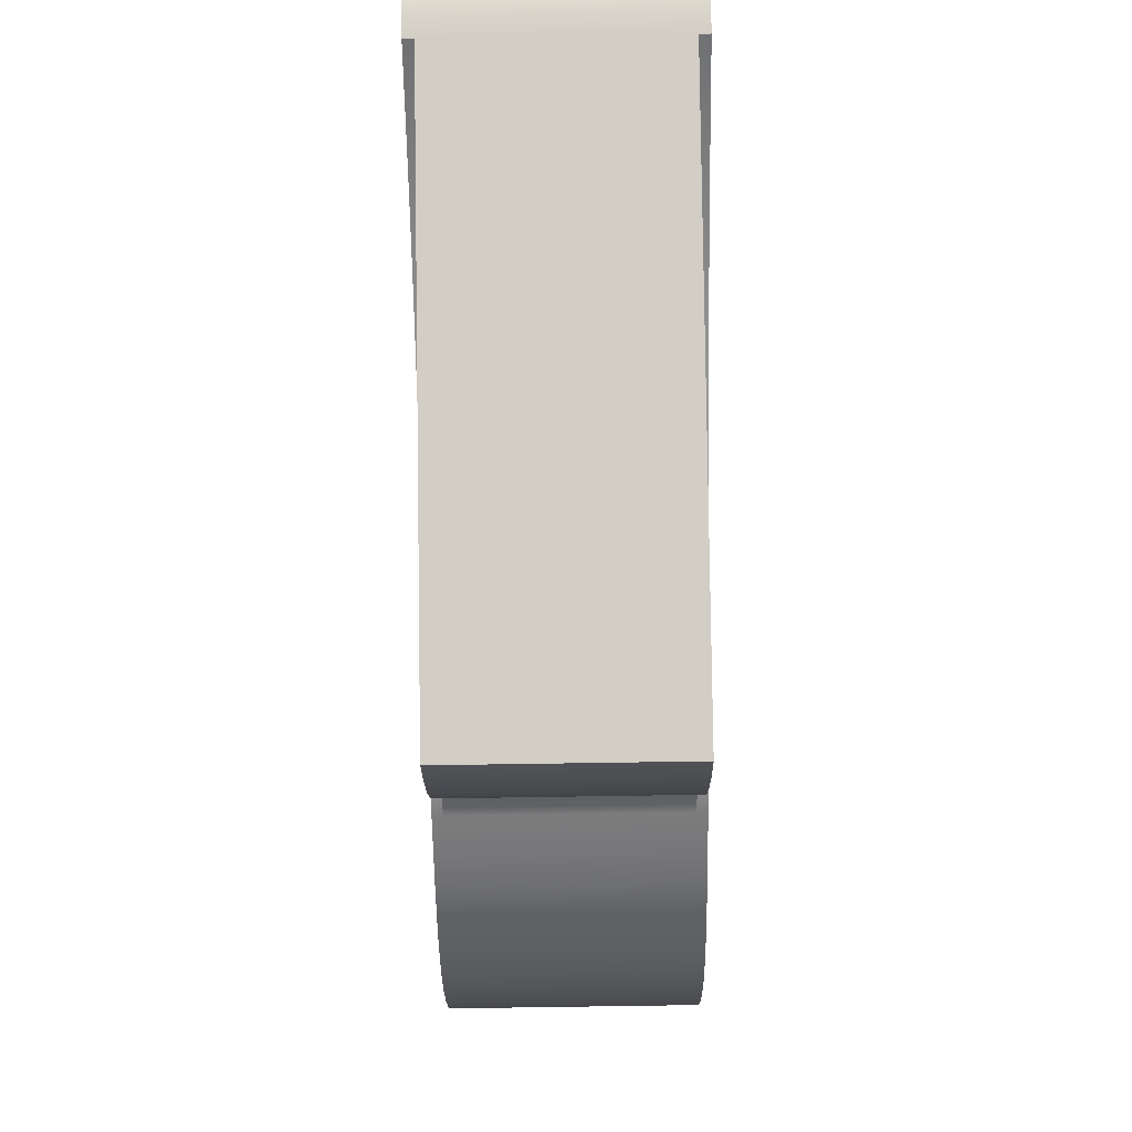
<metadata>
{"format":"obj","ext":"obj","renderer":"f3d","projection":"perspective","resolution":1024,"background":"white","views":[{"elev":-72.2,"azim":-179.1,"up":"+Z"}]}
</metadata>
<code>
v -0.275 1.737 -6.503
v -0.275 1.664 -6.406
v -0.275 1.601 -6.304
v -0.275 1.545 -6.197
v -0.275 1.499 -6.086
v -0.275 1.462 -5.972
v -0.275 1.435 -5.854
v -0.275 1.424 -5.817
v -0.275 1.404 -5.784
v -0.275 1.377 -5.756
v -0.275 1.345 -5.735
v -0.275 1.309 -5.722
v -0.275 1.362 -5.732
v -0.275 1.422 -5.74
v -0.275 1.489 -5.745
v -0.275 1.562 -5.748
v -0.275 1.722 -5.75
v -0.275 1.891 -5.749
v -0.275 2.066 -5.751
v -0.275 2.248 -5.757
v -0.275 2.341 -5.765
v -0.275 2.388 -5.769
v -0.275 2.412 -5.772
v -0.275 2.442 -5.775
v -0.275 2.483 -5.781
v -0.275 2.534 -5.789
v -0.275 2.593 -5.799
v -0.275 2.661 -5.812
v -0.275 2.738 -5.829
v -0.275 2.821 -5.849
v -0.275 2.912 -5.873
v -0.275 3.009 -5.902
v -0.275 1.435 -5.854
v 0.275 1.435 -5.854
v 0.275 1.424 -5.817
v 0.275 1.404 -5.784
v 0.275 1.377 -5.756
v 0.275 1.345 -5.735
v 0.275 1.309 -5.722
v -0.275 1.309 -5.722
v -0.275 1.345 -5.735
v -0.275 1.377 -5.756
v -0.275 1.404 -5.784
v -0.275 1.424 -5.817
v -0.275 3.009 -5.902
v 0.275 3.009 -5.902
v 0.275 1.737 -6.503
v -0.275 1.737 -6.503
v -0.275 1.737 -6.503
v 0.275 1.737 -6.503
v 0.275 1.664 -6.406
v 0.275 1.601 -6.304
v 0.275 1.545 -6.197
v 0.275 1.499 -6.086
v 0.275 1.462 -5.972
v 0.275 1.435 -5.854
v -0.275 1.435 -5.854
v -0.275 1.462 -5.972
v -0.275 1.499 -6.086
v -0.275 1.545 -6.197
v -0.275 1.601 -6.304
v -0.275 1.664 -6.406
v 0.275 1.435 -5.854
v 0.275 1.462 -5.972
v 0.275 1.499 -6.086
v 0.275 1.545 -6.197
v 0.275 1.601 -6.304
v 0.275 1.664 -6.406
v 0.275 1.737 -6.503
v 0.275 3.009 -5.902
v 0.275 2.938 -5.881
v 0.275 2.871 -5.862
v 0.275 2.806 -5.845
v 0.275 2.744 -5.83
v 0.275 2.685 -5.817
v 0.275 2.628 -5.806
v 0.275 2.575 -5.796
v 0.275 2.525 -5.788
v 0.275 2.479 -5.781
v 0.275 2.435 -5.775
v 0.275 2.395 -5.77
v 0.275 2.358 -5.766
v 0.275 2.325 -5.763
v 0.275 2.296 -5.761
v 0.275 2.248 -5.758
v 0.275 2.067 -5.751
v 0.275 1.889 -5.749
v 0.275 1.719 -5.75
v 0.275 1.639 -5.749
v 0.275 1.562 -5.748
v 0.275 1.49 -5.745
v 0.275 1.424 -5.74
v 0.275 1.363 -5.732
v 0.275 1.309 -5.722
v 0.275 1.345 -5.735
v 0.275 1.377 -5.756
v 0.275 1.404 -5.784
v 0.275 1.424 -5.817
v -0.275 3.009 -5.902
v -0.275 2.912 -5.873
v -0.275 2.821 -5.849
v -0.275 2.738 -5.829
v -0.275 2.661 -5.812
v -0.275 2.593 -5.799
v -0.275 2.534 -5.789
v -0.275 2.483 -5.781
v -0.275 2.442 -5.775
v -0.275 2.412 -5.772
v -0.275 2.388 -5.769
v -0.275 2.341 -5.765
v -0.275 2.248 -5.757
v -0.275 2.066 -5.751
v -0.275 1.891 -5.749
v -0.275 1.722 -5.75
v -0.275 1.562 -5.748
v -0.275 1.489 -5.745
v -0.275 1.422 -5.74
v -0.275 1.362 -5.732
v -0.275 1.309 -5.722
v -0.3 1.309 -5.722
v -0.3 1.35 -5.73
v -0.3 1.396 -5.737
v -0.3 1.448 -5.742
v -0.3 1.503 -5.746
v -0.3 1.563 -5.748
v -0.3 1.625 -5.749
v -0.3 1.756 -5.75
v -0.3 2.022 -5.75
v -0.3 2.147 -5.753
v -0.3 2.265 -5.759
v -0.3 2.374 -5.768
v -0.3 2.475 -5.78
v -0.3 2.571 -5.795
v -0.3 2.663 -5.812
v -0.3 2.839 -5.854
v -0.3 3.009 -5.902
v 0.275 1.309 -5.722
v 0.275 1.363 -5.732
v 0.275 1.424 -5.74
v 0.275 1.49 -5.745
v 0.275 1.562 -5.748
v 0.275 1.639 -5.749
v 0.275 1.719 -5.75
v 0.275 1.889 -5.749
v 0.275 2.067 -5.751
v 0.275 2.248 -5.758
v 0.275 2.296 -5.761
v 0.275 2.325 -5.763
v 0.275 2.358 -5.766
v 0.275 2.395 -5.77
v 0.275 2.435 -5.775
v 0.275 2.479 -5.781
v 0.275 2.525 -5.788
v 0.275 2.575 -5.796
v 0.275 2.628 -5.806
v 0.275 2.685 -5.817
v 0.275 2.744 -5.83
v 0.275 2.806 -5.845
v 0.275 2.871 -5.862
v 0.275 2.938 -5.881
v 0.275 3.009 -5.902
v 0.3 3.009 -5.902
v 0.3 2.839 -5.854
v 0.3 2.663 -5.812
v 0.3 2.571 -5.795
v 0.3 2.475 -5.78
v 0.3 2.374 -5.768
v 0.3 2.265 -5.759
v 0.3 2.147 -5.753
v 0.3 2.022 -5.75
v 0.3 1.756 -5.75
v 0.3 1.625 -5.749
v 0.3 1.563 -5.748
v 0.3 1.503 -5.746
v 0.3 1.448 -5.742
v 0.3 1.396 -5.737
v 0.3 1.35 -5.73
v 0.3 1.309 -5.722
v -0.3 2.859 -5.436
v -0.3 2.817 -5.442
v -0.3 2.778 -5.46
v -0.3 2.746 -5.488
v -0.3 2.723 -5.524
v -0.3 2.711 -5.565
v -0.3 2.711 -5.607
v -0.3 2.723 -5.648
v -0.3 2.746 -5.684
v -0.3 2.778 -5.712
v -0.3 2.817 -5.73
v -0.3 2.859 -5.736
v -0.3 2.902 -5.73
v -0.3 2.941 -5.712
v -0.3 2.973 -5.684
v -0.3 2.996 -5.648
v -0.3 3.008 -5.607
v -0.3 3.008 -5.565
v -0.3 2.996 -5.524
v -0.3 2.973 -5.488
v -0.3 2.941 -5.46
v -0.3 2.902 -5.442
v -0.3 0.4905 -4.829
v -0.3 0.4975 -4.804
v -0.3 0.5138 -4.784
v -0.3 0.5367 -4.772
v -0.3 0.5624 -4.77
v -0.3 0.5867 -4.778
v -0.3 0.6058 -4.796
v -0.3 0.6623 -4.871
v -0.3 0.7178 -4.939
v -0.3 0.7752 -5.002
v -0.3 0.8379 -5.062
v -0.3 0.9093 -5.121
v -0.3 0.9917 -5.178
v -0.3 1.038 -5.204
v -0.3 1.087 -5.23
v -0.3 1.139 -5.253
v -0.3 1.195 -5.273
v -0.3 1.254 -5.29
v -0.3 1.316 -5.303
v -0.3 1.382 -5.312
v -0.3 1.451 -5.317
v -0.3 1.523 -5.317
v -0.3 1.598 -5.313
v -0.3 1.676 -5.303
v -0.3 1.757 -5.289
v -0.3 1.84 -5.27
v -0.3 1.927 -5.245
v -0.3 2.016 -5.216
v -0.3 2.108 -5.183
v -0.3 2.202 -5.144
v -0.3 2.299 -5.101
v -0.3 2.398 -5.053
v -0.3 2.5 -5
v -0.3 3.023 -5.277
v -0.3 3.077 -5.312
v -0.3 3.123 -5.357
v -0.3 3.161 -5.409
v -0.3 3.188 -5.467
v -0.3 3.205 -5.53
v -0.3 3.209 -5.594
v -0.3 3.202 -5.658
v -0.3 3.183 -5.719
v -0.3 3.153 -5.776
v -0.3 3.113 -5.827
v -0.3 3.064 -5.869
v -0.3 3.009 -5.902
v -0.3 2.839 -5.854
v -0.3 2.663 -5.812
v -0.3 2.571 -5.795
v -0.3 2.475 -5.78
v -0.3 2.374 -5.768
v -0.3 2.265 -5.759
v -0.3 2.147 -5.753
v -0.3 2.022 -5.75
v -0.3 1.756 -5.75
v -0.3 1.625 -5.749
v -0.3 1.563 -5.748
v -0.3 1.503 -5.746
v -0.3 1.448 -5.742
v -0.3 1.396 -5.737
v -0.3 1.35 -5.73
v -0.3 1.309 -5.722
v -0.3 1.208 -5.696
v -0.3 1.116 -5.67
v -0.3 1.032 -5.64
v -0.3 0.9552 -5.604
v -0.3 0.8836 -5.56
v -0.3 0.8166 -5.506
v -0.3 0.7536 -5.441
v -0.3 0.695 -5.367
v -0.3 0.6415 -5.288
v -0.3 0.5941 -5.206
v -0.3 0.5541 -5.125
v -0.3 0.5226 -5.049
v -0.3 0.5003 -4.98
v -0.3 0.4927 -4.949
v -0.3 0.4875 -4.92
v -0.3 0.4847 -4.894
v -0.3 0.4843 -4.87
v -0.3 0.4862 -4.848
v -0.3 2.859 -5.436
v -0.3 2.902 -5.442
v -0.3 2.941 -5.46
v -0.3 2.973 -5.488
v -0.3 2.996 -5.524
v -0.3 3.008 -5.565
v -0.3 3.008 -5.607
v -0.3 2.996 -5.648
v -0.3 2.973 -5.684
v -0.3 2.941 -5.712
v -0.3 2.902 -5.73
v -0.3 2.859 -5.736
v -0.3 2.817 -5.73
v -0.3 2.778 -5.712
v -0.3 2.746 -5.684
v -0.3 2.723 -5.648
v -0.3 2.711 -5.607
v -0.3 2.711 -5.565
v -0.3 2.723 -5.524
v -0.3 2.746 -5.488
v -0.3 2.778 -5.46
v -0.3 2.817 -5.442
v 0.3 2.859 -5.436
v 0.3 2.817 -5.442
v 0.3 2.778 -5.46
v 0.3 2.746 -5.488
v 0.3 2.723 -5.524
v 0.3 2.711 -5.565
v 0.3 2.711 -5.607
v 0.3 2.723 -5.648
v 0.3 2.746 -5.684
v 0.3 2.778 -5.712
v 0.3 2.817 -5.73
v 0.3 2.859 -5.736
v 0.3 2.902 -5.73
v 0.3 2.941 -5.712
v 0.3 2.973 -5.684
v 0.3 2.996 -5.648
v 0.3 3.008 -5.607
v 0.3 3.008 -5.565
v 0.3 2.996 -5.524
v 0.3 2.973 -5.488
v 0.3 2.941 -5.46
v 0.3 2.902 -5.442
v 0.3 2.859 -5.436
v -0.3 2.859 -5.436
v -0.3 0.6058 -4.796
v 0.3 0.6058 -4.796
v 0.3 0.6623 -4.871
v 0.3 0.7178 -4.939
v 0.3 0.7752 -5.002
v 0.3 0.8379 -5.062
v 0.3 0.9093 -5.121
v 0.3 0.9917 -5.178
v 0.3 1.038 -5.204
v 0.3 1.087 -5.23
v 0.3 1.139 -5.253
v 0.3 1.195 -5.273
v 0.3 1.254 -5.29
v 0.3 1.316 -5.303
v 0.3 1.382 -5.312
v 0.3 1.451 -5.317
v 0.3 1.523 -5.317
v 0.3 1.598 -5.313
v 0.3 1.676 -5.303
v 0.3 1.757 -5.289
v 0.3 1.84 -5.27
v 0.3 1.927 -5.245
v 0.3 2.016 -5.216
v 0.3 2.108 -5.183
v 0.3 2.202 -5.144
v 0.3 2.299 -5.101
v 0.3 2.398 -5.053
v 0.3 2.5 -5
v -0.3 2.5 -5
v -0.3 2.398 -5.053
v -0.3 2.299 -5.101
v -0.3 2.202 -5.144
v -0.3 2.108 -5.183
v -0.3 2.016 -5.216
v -0.3 1.927 -5.245
v -0.3 1.84 -5.27
v -0.3 1.757 -5.289
v -0.3 1.676 -5.303
v -0.3 1.598 -5.313
v -0.3 1.523 -5.317
v -0.3 1.451 -5.317
v -0.3 1.382 -5.312
v -0.3 1.316 -5.303
v -0.3 1.254 -5.29
v -0.3 1.195 -5.273
v -0.3 1.139 -5.253
v -0.3 1.087 -5.23
v -0.3 1.038 -5.204
v -0.3 0.9917 -5.178
v -0.3 0.9093 -5.121
v -0.3 0.8379 -5.062
v -0.3 0.7752 -5.002
v -0.3 0.7178 -4.939
v -0.3 0.6623 -4.871
v -0.3 2.5 -5
v 0.3 2.5 -5
v 0.3 3.023 -5.277
v -0.3 3.023 -5.277
v -0.3 3.023 -5.277
v 0.3 3.023 -5.277
v 0.3 3.077 -5.312
v 0.3 3.123 -5.357
v 0.3 3.161 -5.409
v 0.3 3.188 -5.467
v 0.3 3.205 -5.53
v 0.3 3.209 -5.594
v 0.3 3.202 -5.658
v 0.3 3.183 -5.719
v 0.3 3.153 -5.776
v 0.3 3.113 -5.827
v 0.3 3.064 -5.869
v 0.3 3.009 -5.902
v 0.275 3.009 -5.902
v -0.275 3.009 -5.902
v -0.3 3.009 -5.902
v -0.3 3.064 -5.869
v -0.3 3.113 -5.827
v -0.3 3.153 -5.776
v -0.3 3.183 -5.719
v -0.3 3.202 -5.658
v -0.3 3.209 -5.594
v -0.3 3.205 -5.53
v -0.3 3.188 -5.467
v -0.3 3.161 -5.409
v -0.3 3.123 -5.357
v -0.3 3.077 -5.312
v -0.3 1.309 -5.722
v -0.275 1.309 -5.722
v 0.275 1.309 -5.722
v 0.3 1.309 -5.722
v 0.3 1.208 -5.696
v 0.3 1.116 -5.67
v 0.3 1.032 -5.64
v 0.3 0.9552 -5.604
v 0.3 0.8836 -5.56
v 0.3 0.8166 -5.506
v 0.3 0.7536 -5.441
v 0.3 0.695 -5.367
v 0.3 0.6415 -5.288
v 0.3 0.5941 -5.206
v 0.3 0.5541 -5.125
v 0.3 0.5226 -5.049
v 0.3 0.5003 -4.98
v 0.3 0.4927 -4.949
v 0.3 0.4875 -4.92
v 0.3 0.4847 -4.894
v 0.3 0.4843 -4.87
v 0.3 0.4862 -4.848
v 0.3 0.4905 -4.829
v -0.3 0.4905 -4.829
v -0.3 0.4862 -4.848
v -0.3 0.4843 -4.87
v -0.3 0.4847 -4.894
v -0.3 0.4875 -4.92
v -0.3 0.4927 -4.949
v -0.3 0.5003 -4.98
v -0.3 0.5226 -5.049
v -0.3 0.5541 -5.125
v -0.3 0.5941 -5.206
v -0.3 0.6415 -5.288
v -0.3 0.695 -5.367
v -0.3 0.7536 -5.441
v -0.3 0.8166 -5.506
v -0.3 0.8836 -5.56
v -0.3 0.9552 -5.604
v -0.3 1.032 -5.64
v -0.3 1.116 -5.67
v -0.3 1.208 -5.696
v -0.3 0.4905 -4.829
v 0.3 0.4905 -4.829
v 0.3 0.4975 -4.804
v 0.3 0.5138 -4.784
v 0.3 0.5367 -4.772
v 0.3 0.5624 -4.77
v 0.3 0.5867 -4.778
v 0.3 0.6058 -4.796
v -0.3 0.6058 -4.796
v -0.3 0.5867 -4.778
v -0.3 0.5624 -4.77
v -0.3 0.5367 -4.772
v -0.3 0.5138 -4.784
v -0.3 0.4975 -4.804
v 0.3 2.859 -5.436
v 0.3 2.902 -5.442
v 0.3 2.941 -5.46
v 0.3 2.973 -5.488
v 0.3 2.996 -5.524
v 0.3 3.008 -5.565
v 0.3 3.008 -5.607
v 0.3 2.996 -5.648
v 0.3 2.973 -5.684
v 0.3 2.941 -5.712
v 0.3 2.902 -5.73
v 0.3 2.859 -5.736
v 0.3 2.817 -5.73
v 0.3 2.778 -5.712
v 0.3 2.746 -5.684
v 0.3 2.723 -5.648
v 0.3 2.711 -5.607
v 0.3 2.711 -5.565
v 0.3 2.723 -5.524
v 0.3 2.746 -5.488
v 0.3 2.778 -5.46
v 0.3 2.817 -5.442
v 0.3 0.6058 -4.796
v 0.3 0.5867 -4.778
v 0.3 0.5624 -4.77
v 0.3 0.5367 -4.772
v 0.3 0.5138 -4.784
v 0.3 0.4975 -4.804
v 0.3 0.4905 -4.829
v 0.3 0.4862 -4.848
v 0.3 0.4843 -4.87
v 0.3 0.4847 -4.894
v 0.3 0.4875 -4.92
v 0.3 0.4927 -4.949
v 0.3 0.5003 -4.98
v 0.3 0.5226 -5.049
v 0.3 0.5541 -5.125
v 0.3 0.5941 -5.206
v 0.3 0.6415 -5.288
v 0.3 0.695 -5.367
v 0.3 0.7536 -5.441
v 0.3 0.8166 -5.506
v 0.3 0.8836 -5.56
v 0.3 0.9552 -5.604
v 0.3 1.032 -5.64
v 0.3 1.116 -5.67
v 0.3 1.208 -5.696
v 0.3 1.309 -5.722
v 0.3 1.35 -5.73
v 0.3 1.396 -5.737
v 0.3 1.448 -5.742
v 0.3 1.503 -5.746
v 0.3 1.563 -5.748
v 0.3 1.625 -5.749
v 0.3 1.756 -5.75
v 0.3 2.022 -5.75
v 0.3 2.147 -5.753
v 0.3 2.265 -5.759
v 0.3 2.374 -5.768
v 0.3 2.475 -5.78
v 0.3 2.571 -5.795
v 0.3 2.663 -5.812
v 0.3 2.839 -5.854
v 0.3 3.009 -5.902
v 0.3 3.064 -5.869
v 0.3 3.113 -5.827
v 0.3 3.153 -5.776
v 0.3 3.183 -5.719
v 0.3 3.202 -5.658
v 0.3 3.209 -5.594
v 0.3 3.205 -5.53
v 0.3 3.188 -5.467
v 0.3 3.161 -5.409
v 0.3 3.123 -5.357
v 0.3 3.077 -5.312
v 0.3 3.023 -5.277
v 0.3 2.5 -5
v 0.3 2.398 -5.053
v 0.3 2.299 -5.101
v 0.3 2.202 -5.144
v 0.3 2.108 -5.183
v 0.3 2.016 -5.216
v 0.3 1.927 -5.245
v 0.3 1.84 -5.27
v 0.3 1.757 -5.289
v 0.3 1.676 -5.303
v 0.3 1.598 -5.313
v 0.3 1.523 -5.317
v 0.3 1.451 -5.317
v 0.3 1.382 -5.312
v 0.3 1.316 -5.303
v 0.3 1.254 -5.29
v 0.3 1.195 -5.273
v 0.3 1.139 -5.253
v 0.3 1.087 -5.23
v 0.3 1.038 -5.204
v 0.3 0.9917 -5.178
v 0.3 0.9093 -5.121
v 0.3 0.8379 -5.062
v 0.3 0.7752 -5.002
v 0.3 0.7178 -4.939
v 0.3 0.6623 -4.871
g db659754-e2f8-11ea-b44b-54bf646e7e1f
f 2 21 1
f 1 21 22
f 1 22 23
f 21 2 20
f 20 2 3
f 20 3 19
f 19 3 4
f 19 4 18
f 18 4 5
f 18 5 17
f 17 5 6
f 17 6 16
f 16 6 7
f 16 7 8
f 16 8 15
f 15 8 9
f 15 9 14
f 14 9 10
f 14 10 13
f 13 10 11
f 13 11 12
f 23 24 1
f 1 24 25
f 1 25 26
f 26 27 1
f 1 27 28
f 1 28 29
f 29 30 1
f 1 30 31
f 1 31 32
g db676c08-e2f8-11ea-8ec7-54bf646e7e1f
f 33 34 44
f 44 34 35
f 44 35 43
f 43 35 36
f 43 36 42
f 42 36 37
f 42 37 41
f 41 37 38
f 41 38 40
f 40 38 39
g db68cba6-e2f8-11ea-aca9-54bf646e7e1f
f 46 47 45
f 45 47 48
g db6a521c-e2f8-11ea-b5de-54bf646e7e1f
f 49 50 62
f 62 50 51
f 62 51 61
f 61 51 52
f 61 52 60
f 60 52 53
f 60 53 59
f 59 53 54
f 59 54 58
f 58 54 55
f 58 55 57
f 57 55 56
g db6bb1b6-e2f8-11ea-97ca-54bf646e7e1f
f 64 89 63
f 63 89 90
f 63 90 98
f 98 90 91
f 98 91 97
f 97 91 92
f 97 92 96
f 96 92 93
f 96 93 95
f 95 93 94
f 89 64 88
f 88 64 65
f 88 65 87
f 87 65 66
f 87 66 86
f 86 66 67
f 86 67 85
f 85 67 68
f 85 68 84
f 84 68 69
f 84 69 83
f 83 69 82
f 82 69 81
f 81 69 80
f 80 69 79
f 79 69 78
f 78 69 77
f 77 69 76
f 76 69 75
f 75 69 74
f 74 69 73
f 73 69 72
f 72 69 71
f 71 69 70
g db07e7a8-e2f8-11ea-aac0-54bf646e7e1f
f 99 100 136
f 136 100 135
f 135 100 101
f 135 101 102
f 135 102 134
f 134 102 103
f 134 103 104
f 134 104 133
f 133 104 105
f 133 105 132
f 132 105 106
f 132 106 107
f 107 108 132
f 132 108 131
f 131 108 109
f 131 109 110
f 131 110 130
f 130 110 111
f 130 111 129
f 129 111 112
f 129 112 128
f 128 112 113
f 128 113 127
f 127 113 114
f 127 114 126
f 126 114 115
f 126 115 125
f 125 115 124
f 124 115 116
f 124 116 123
f 123 116 117
f 123 117 122
f 122 117 118
f 122 118 121
f 121 118 119
f 121 119 120
g 1dd05963-012e-36b1-ae55-17982d522947
f 178 137 177
f 177 137 138
f 177 138 176
f 176 138 139
f 176 139 175
f 175 139 140
f 175 140 174
f 174 140 141
f 174 141 173
f 173 141 172
f 172 141 142
f 172 142 143
f 172 143 171
f 171 143 144
f 171 144 170
f 170 144 145
f 170 145 169
f 169 145 146
f 169 146 168
f 168 146 147
f 168 147 148
f 168 148 167
f 167 148 149
f 167 149 150
f 150 151 167
f 167 151 166
f 166 151 152
f 166 152 153
f 166 153 165
f 165 153 154
f 165 154 155
f 165 155 164
f 164 155 156
f 164 156 157
f 164 157 163
f 163 157 158
f 163 158 159
f 159 160 163
f 163 160 162
f 162 160 161
g db01f440-e2f8-11ea-a7aa-54bf646e7e1f
f 200 179 234
f 234 179 180
f 234 180 232
f 232 180 231
f 231 180 181
f 231 181 230
f 230 181 182
f 230 182 229
f 229 182 183
f 229 183 228
f 228 183 253
f 228 253 227
f 227 253 254
f 227 254 226
f 226 254 225
f 225 254 255
f 225 255 224
f 224 255 223
f 223 255 256
f 223 256 257
f 253 183 252
f 252 183 184
f 252 184 251
f 251 184 185
f 251 185 250
f 250 185 186
f 250 186 249
f 249 186 187
f 249 187 188
f 249 188 248
f 248 188 189
f 248 189 247
f 247 189 190
f 247 190 191
f 192 244 191
f 191 244 245
f 191 245 247
f 247 245 246
f 244 192 243
f 243 192 193
f 243 193 242
f 242 193 194
f 242 194 241
f 241 194 195
f 241 195 240
f 240 195 196
f 240 196 239
f 239 196 197
f 239 197 238
f 238 197 198
f 238 198 237
f 237 198 199
f 237 199 236
f 236 199 200
f 236 200 235
f 235 200 234
f 280 201 207
f 207 201 202
f 207 202 203
f 207 203 206
f 206 203 204
f 206 204 205
f 207 208 280
f 280 208 279
f 279 208 278
f 278 208 277
f 277 208 209
f 277 209 276
f 276 209 275
f 275 209 274
f 274 209 210
f 274 210 273
f 273 210 211
f 273 211 272
f 272 211 212
f 272 212 271
f 271 212 213
f 271 213 214
f 271 214 270
f 270 214 215
f 270 215 269
f 269 215 216
f 269 216 268
f 268 216 217
f 268 217 267
f 267 217 218
f 267 218 266
f 266 218 219
f 266 219 265
f 265 219 264
f 264 219 220
f 264 220 263
f 263 220 221
f 263 221 262
f 262 221 261
f 261 221 260
f 260 221 222
f 260 222 259
f 259 222 258
f 258 222 257
f 257 222 223
f 232 233 234
g db0353ca-e2f8-11ea-ac5f-54bf646e7e1f
f 282 324 281
f 281 324 325
f 326 303 302
f 302 303 304
f 302 304 301
f 301 304 305
f 301 305 300
f 300 305 306
f 300 306 299
f 299 306 307
f 299 307 298
f 298 307 308
f 298 308 297
f 297 308 309
f 297 309 296
f 296 309 310
f 296 310 295
f 295 310 311
f 295 311 294
f 294 311 312
f 294 312 293
f 293 312 313
f 293 313 292
f 292 313 314
f 292 314 291
f 291 314 315
f 291 315 290
f 290 315 316
f 290 316 289
f 289 316 317
f 289 317 288
f 288 317 318
f 288 318 287
f 287 318 319
f 287 319 286
f 286 319 320
f 286 320 285
f 285 320 321
f 285 321 284
f 284 321 322
f 284 322 283
f 283 322 323
f 283 323 282
f 282 323 324
g db04655a-e2f8-11ea-ac2e-54bf646e7e1f
f 328 329 327
f 327 329 380
f 380 329 330
f 380 330 379
f 379 330 331
f 379 331 378
f 378 331 332
f 378 332 377
f 377 332 333
f 377 333 376
f 376 333 334
f 376 334 375
f 375 334 335
f 375 335 374
f 374 335 336
f 374 336 373
f 373 336 337
f 373 337 372
f 372 337 338
f 372 338 371
f 371 338 339
f 371 339 370
f 370 339 340
f 370 340 369
f 369 340 341
f 369 341 368
f 368 341 342
f 368 342 367
f 367 342 343
f 367 343 366
f 366 343 344
f 366 344 365
f 365 344 345
f 365 345 364
f 364 345 346
f 364 346 363
f 363 346 347
f 363 347 362
f 362 347 348
f 362 348 361
f 361 348 349
f 361 349 360
f 360 349 350
f 360 350 359
f 359 350 351
f 359 351 358
f 358 351 352
f 358 352 357
f 357 352 353
f 357 353 356
f 356 353 354
f 356 354 355
g db059db8-e2f8-11ea-bb97-54bf646e7e1f
f 382 383 381
f 381 383 384
g db06d654-e2f8-11ea-8378-54bf646e7e1f
f 385 386 412
f 412 386 387
f 412 387 411
f 411 387 388
f 411 388 410
f 410 388 389
f 410 389 409
f 409 389 390
f 409 390 408
f 408 390 391
f 408 391 407
f 407 391 392
f 407 392 406
f 406 392 393
f 406 393 405
f 405 393 394
f 405 394 404
f 404 394 395
f 404 395 403
f 403 395 396
f 403 396 402
f 402 396 397
f 402 397 400
f 400 397 399
f 399 397 398
f 400 401 402
g db092024-e2f8-11ea-936f-54bf646e7e1f
f 413 414 454
f 454 414 415
f 454 415 417
f 417 415 416
f 417 418 454
f 454 418 453
f 453 418 419
f 453 419 452
f 452 419 420
f 452 420 451
f 451 420 421
f 451 421 450
f 450 421 422
f 450 422 449
f 449 422 423
f 449 423 448
f 448 423 424
f 448 424 447
f 447 424 425
f 447 425 446
f 446 425 426
f 446 426 445
f 445 426 427
f 445 427 444
f 444 427 428
f 444 428 443
f 443 428 429
f 443 429 442
f 442 429 430
f 442 430 441
f 441 430 431
f 441 431 440
f 440 431 432
f 440 432 439
f 439 432 433
f 439 433 438
f 438 433 434
f 438 434 437
f 437 434 435
f 437 435 436
g db0a7f8c-e2f8-11ea-b743-54bf646e7e1f
f 455 456 468
f 468 456 457
f 468 457 467
f 467 457 458
f 467 458 466
f 466 458 459
f 466 459 465
f 465 459 460
f 465 460 464
f 464 460 461
f 464 461 463
f 463 461 462
g db0b9140-e2f8-11ea-bc89-54bf646e7e1f
f 490 469 544
f 544 469 470
f 544 470 543
f 543 470 542
f 542 470 471
f 542 471 541
f 541 471 472
f 541 472 540
f 540 472 473
f 540 473 539
f 539 473 474
f 539 474 538
f 538 474 475
f 538 475 537
f 537 475 476
f 537 476 536
f 536 476 477
f 536 477 535
f 535 477 478
f 535 478 534
f 534 478 479
f 534 479 533
f 533 479 531
f 533 531 532
f 479 480 531
f 531 480 481
f 531 481 530
f 530 481 482
f 530 482 529
f 529 482 483
f 529 483 484
f 529 484 528
f 528 484 485
f 528 485 527
f 527 485 486
f 527 486 526
f 526 486 487
f 526 487 525
f 525 487 550
f 525 550 551
f 550 487 549
f 549 487 488
f 549 488 548
f 548 488 489
f 548 489 547
f 547 489 490
f 547 490 546
f 546 490 544
f 546 544 545
f 492 495 491
f 491 495 496
f 491 496 497
f 493 494 492
f 492 494 495
f 497 498 491
f 491 498 570
f 570 498 499
f 570 499 500
f 500 501 570
f 570 501 569
f 569 501 502
f 569 502 503
f 503 504 569
f 569 504 568
f 568 504 505
f 568 505 567
f 567 505 506
f 567 506 566
f 566 506 507
f 566 507 565
f 565 507 564
f 564 507 508
f 564 508 563
f 563 508 509
f 563 509 562
f 562 509 510
f 562 510 561
f 561 510 511
f 561 511 560
f 560 511 512
f 560 512 559
f 559 512 513
f 559 513 514
f 559 514 558
f 558 514 515
f 558 515 557
f 557 515 516
f 557 516 517
f 517 518 557
f 557 518 556
f 556 518 519
f 556 519 520
f 520 521 556
f 556 521 555
f 555 521 522
f 555 522 523
f 524 553 523
f 523 553 554
f 523 554 555
f 525 551 524
f 524 551 552
f 524 552 553

</code>
